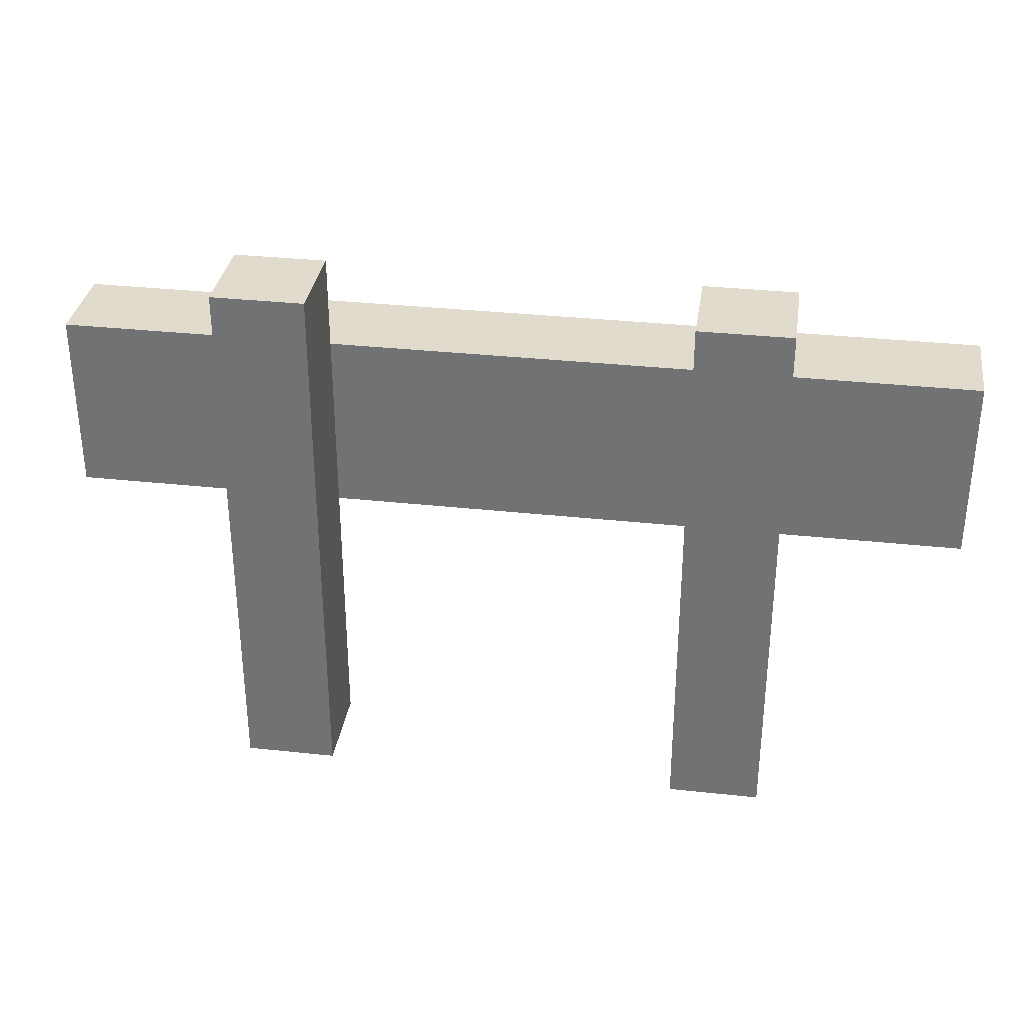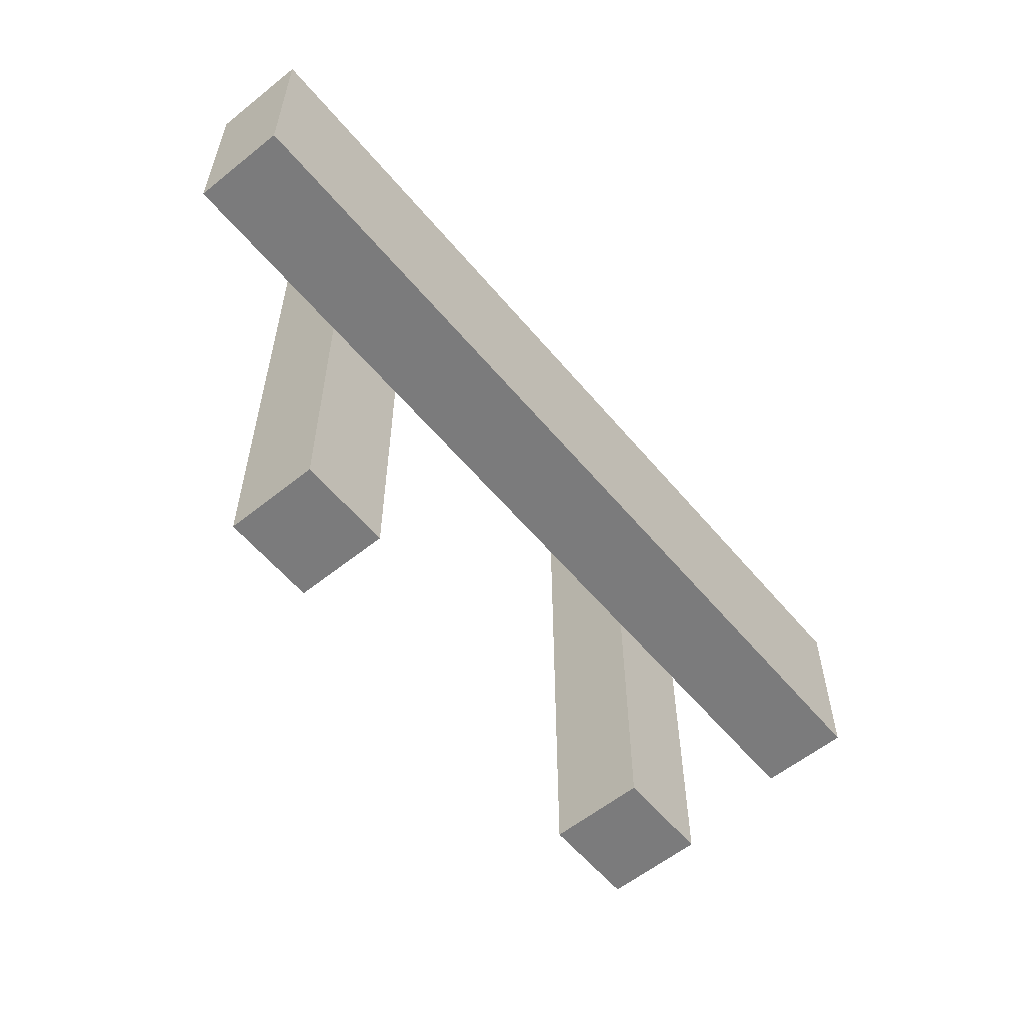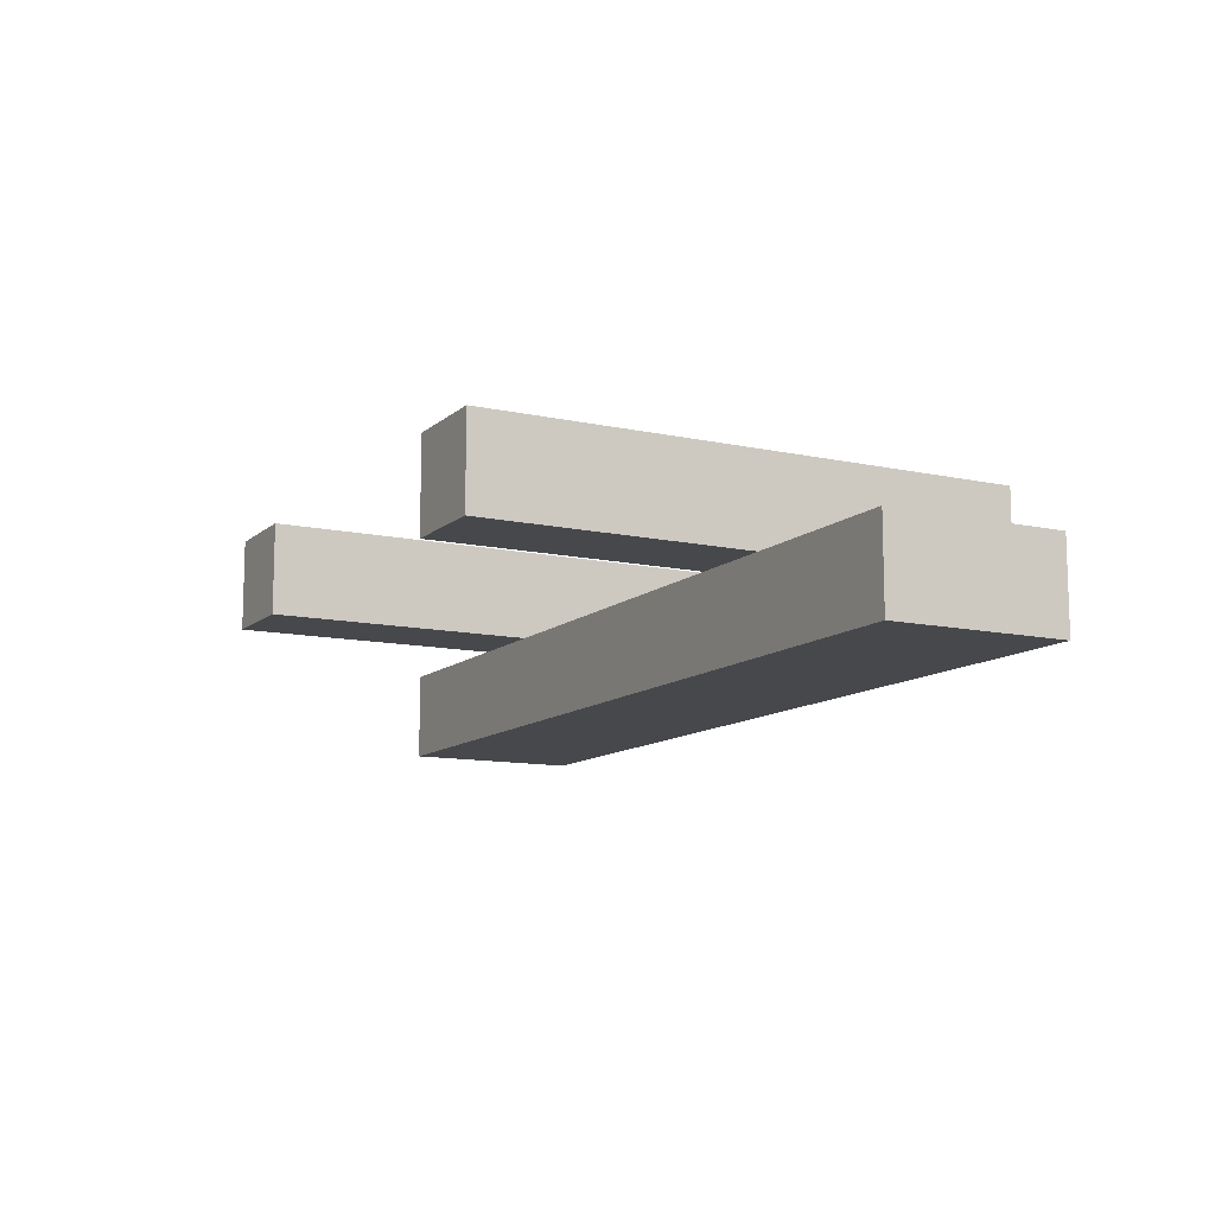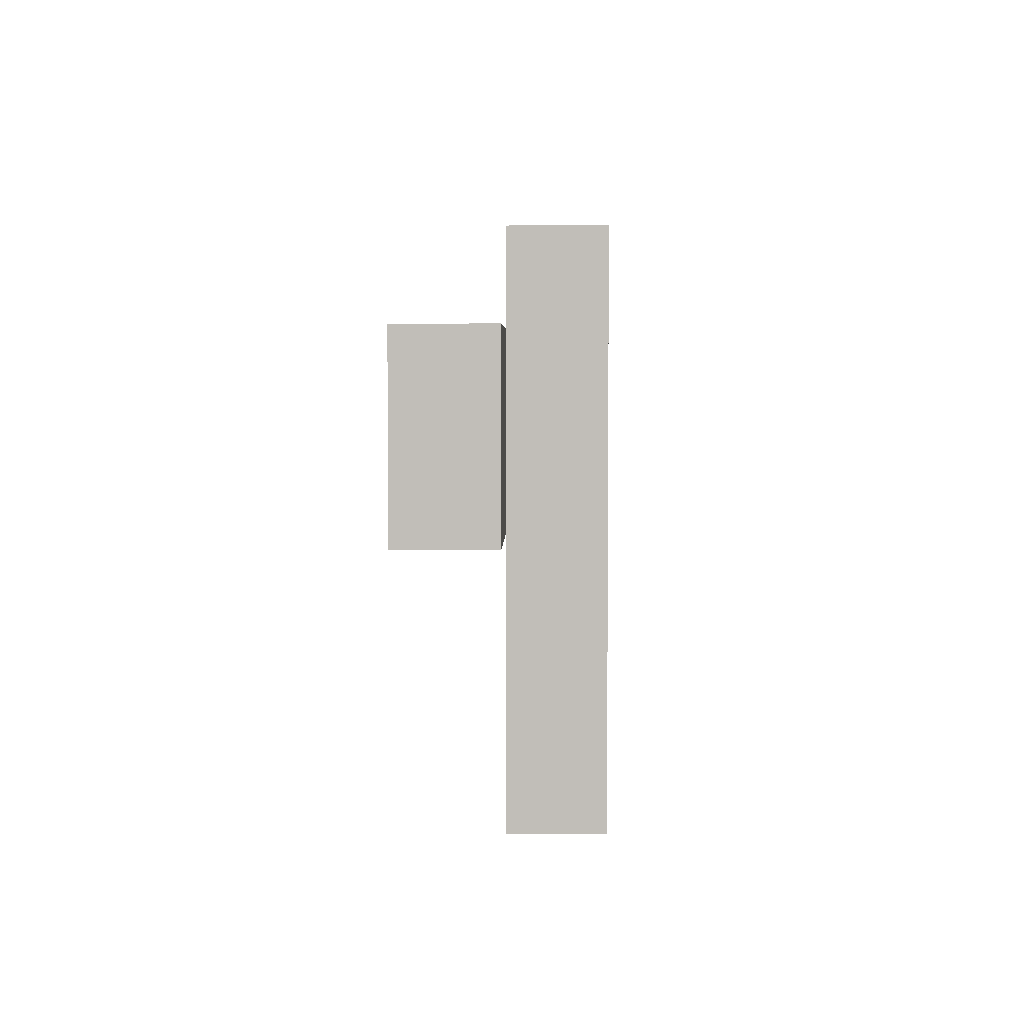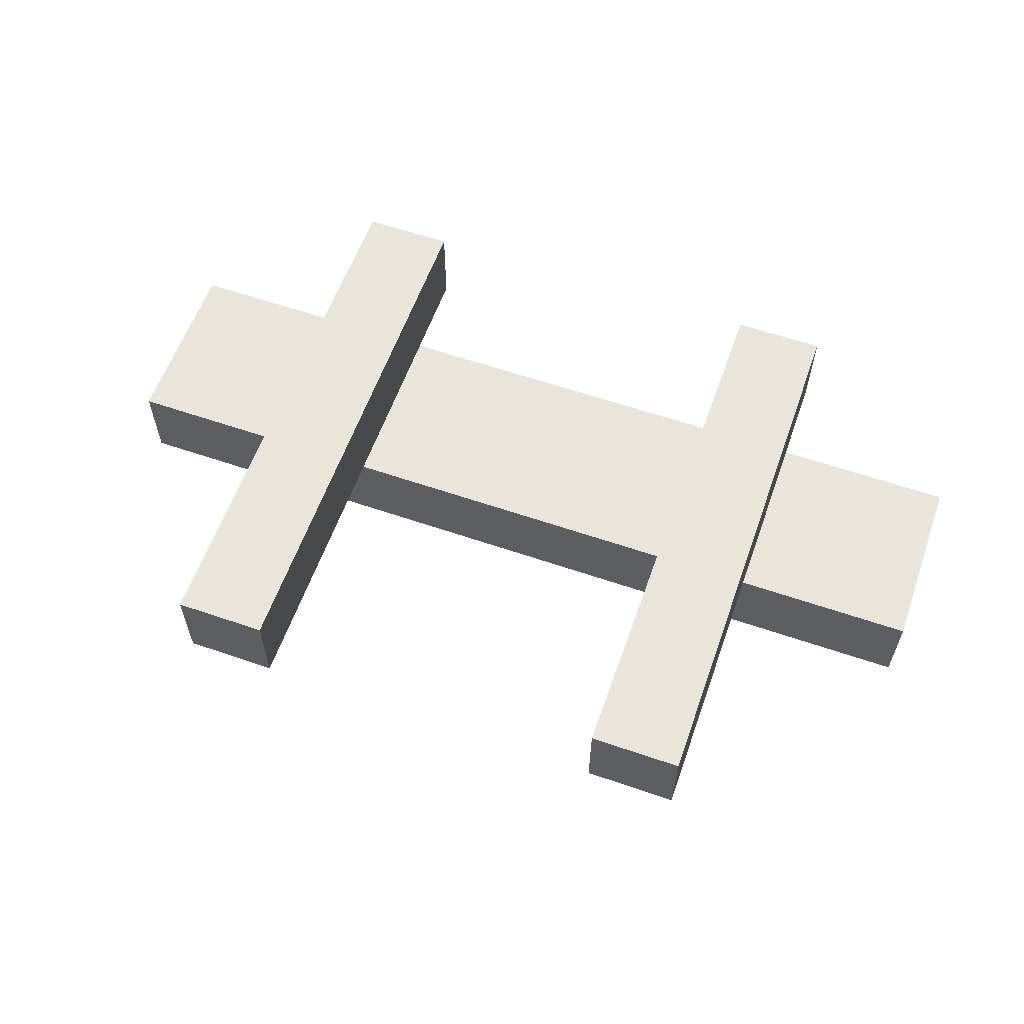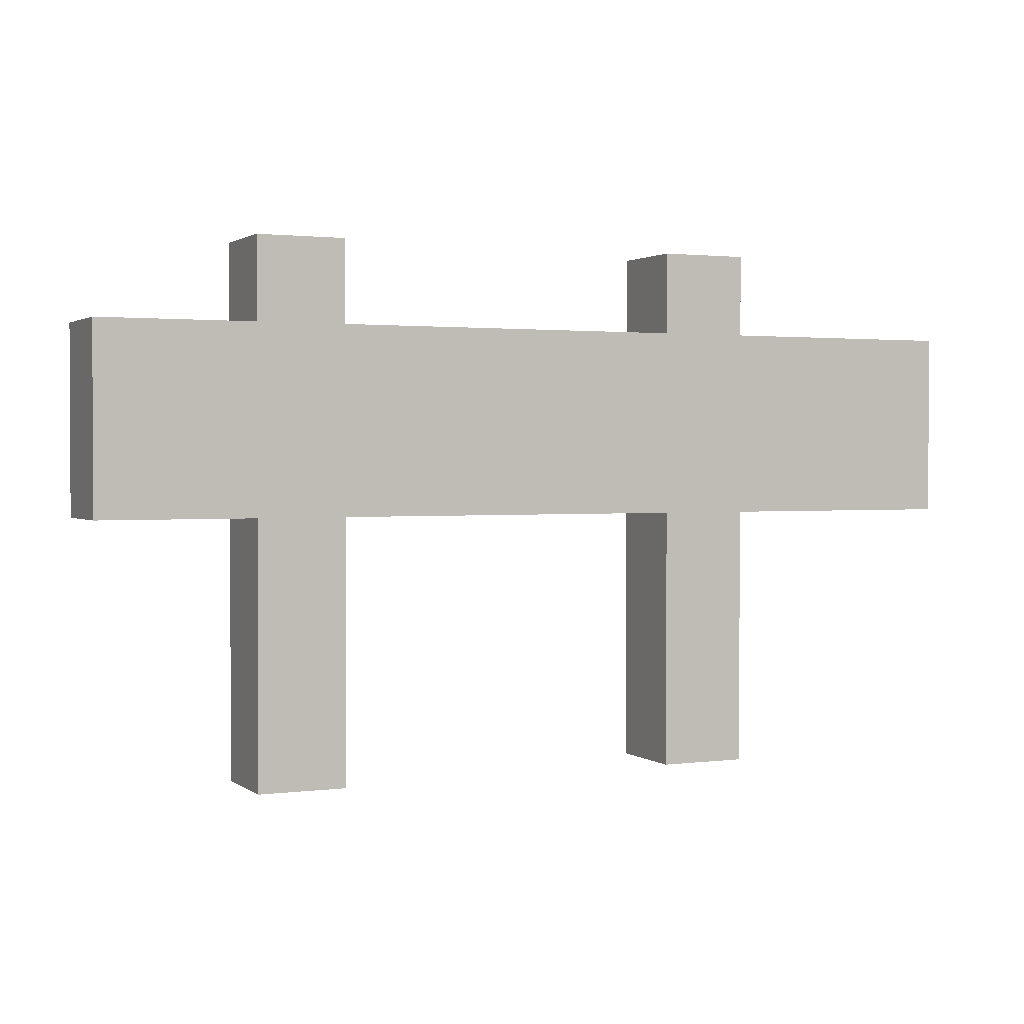
<metadata>
{"format":"obj","ext":"obj","renderer":"f3d","projection":"perspective","resolution":1024,"background":"white","views":[{"elev":33.3,"azim":8.5,"up":"+Y"},{"elev":-58.5,"azim":129.6,"up":"+Y"},{"elev":-11.4,"azim":62.0,"up":"+Z"},{"elev":3.9,"azim":-88.9,"up":"+Y"},{"elev":59.5,"azim":19.5,"up":"+Z"},{"elev":1.6,"azim":155.1,"up":"+Y"}]}
</metadata>
<code>
g Object_Grass_Fence_1
v -1 0.4 -0.2
v -1 0.4 0
v 1 0.4 0
v 1 0.4 -0.2
v -0.6 0.6 0
v -0.6 0.6 0.2
v -0.4 0.6 0.2
v -0.4 0.6 0
v 0.4 0.6 0
v 0.4 0.6 0.2
v 0.6 0.6 0.2
v 0.6 0.6 0
v -1 0 -0.2
v 1 0 -0.2
v 1 0 0
v -1 0 0
v -0.6 -0.6 0
v -0.4 -0.6 0
v -0.4 -0.6 0.2
v -0.6 -0.6 0.2
v 0.4 -0.6 0
v 0.6 -0.6 0
v 0.6 -0.6 0.2
v 0.4 -0.6 0.2
v -1 0 -0.2
v -1 0 0
v -1 0.4 0
v -1 0.4 -0.2
v -0.6 -0.6 0
v -0.6 -0.6 0.2
v -0.6 0.6 0.2
v -0.6 0.6 0
v 0.4 -0.6 0
v 0.4 -0.6 0.2
v 0.4 0.6 0.2
v 0.4 0.6 0
v -0.4 -0.6 0
v -0.4 0.6 0
v -0.4 0.6 0.2
v -0.4 -0.6 0.2
v 0.6 -0.6 0
v 0.6 0.6 0
v 0.6 0.6 0.2
v 0.6 -0.6 0.2
v 1 0 -0.2
v 1 0.4 -0.2
v 1 0.4 0
v 1 0 0
v -1 0 0
v -0.6 0 0
v -0.6 0.4 0
v -1 0.4 0
v -0.6 -0.6 0.2
v -0.4 -0.6 0.2
v -0.4 0.6 0.2
v -0.6 0.6 0.2
v -0.4 0 0
v 0.4 0 0
v 0.4 0.4 0
v -0.4 0.4 0
v 0.4 -0.6 0.2
v 0.6 -0.6 0.2
v 0.6 0.6 0.2
v 0.4 0.6 0.2
v 0.6 0 0
v 1 0 0
v 1 0.4 0
v 0.6 0.4 0
v -1 0 -0.2
v -1 0.4 -0.2
v 1 0.4 -0.2
v 1 0 -0.2
v -0.6 -0.6 0
v -0.6 0 0
v -0.4 0 0
v -0.4 -0.6 0
v -0.6 0.4 0
v -0.6 0.6 0
v -0.4 0.6 0
v -0.4 0.4 0
v 0.4 -0.6 0
v 0.4 0 0
v 0.6 0 0
v 0.6 -0.6 0
v 0.4 0.4 0
v 0.4 0.6 0
v 0.6 0.6 0
v 0.6 0.4 0
f 1 2 3
f 1 3 4
f 5 6 7
f 5 7 8
f 9 10 11
f 9 11 12
f 13 14 15
f 13 15 16
f 17 18 19
f 17 19 20
f 21 22 23
f 21 23 24
f 25 26 27
f 25 27 28
f 29 30 31
f 29 31 32
f 33 34 35
f 33 35 36
f 37 38 39
f 37 39 40
f 41 42 43
f 41 43 44
f 45 46 47
f 45 47 48
f 49 50 51
f 49 51 52
f 53 54 55
f 53 55 56
f 57 58 59
f 57 59 60
f 61 62 63
f 61 63 64
f 65 66 67
f 65 67 68
f 69 70 71
f 69 71 72
f 73 74 75
f 73 75 76
f 77 78 79
f 77 79 80
f 81 82 83
f 81 83 84
f 85 86 87
f 85 87 88

</code>
